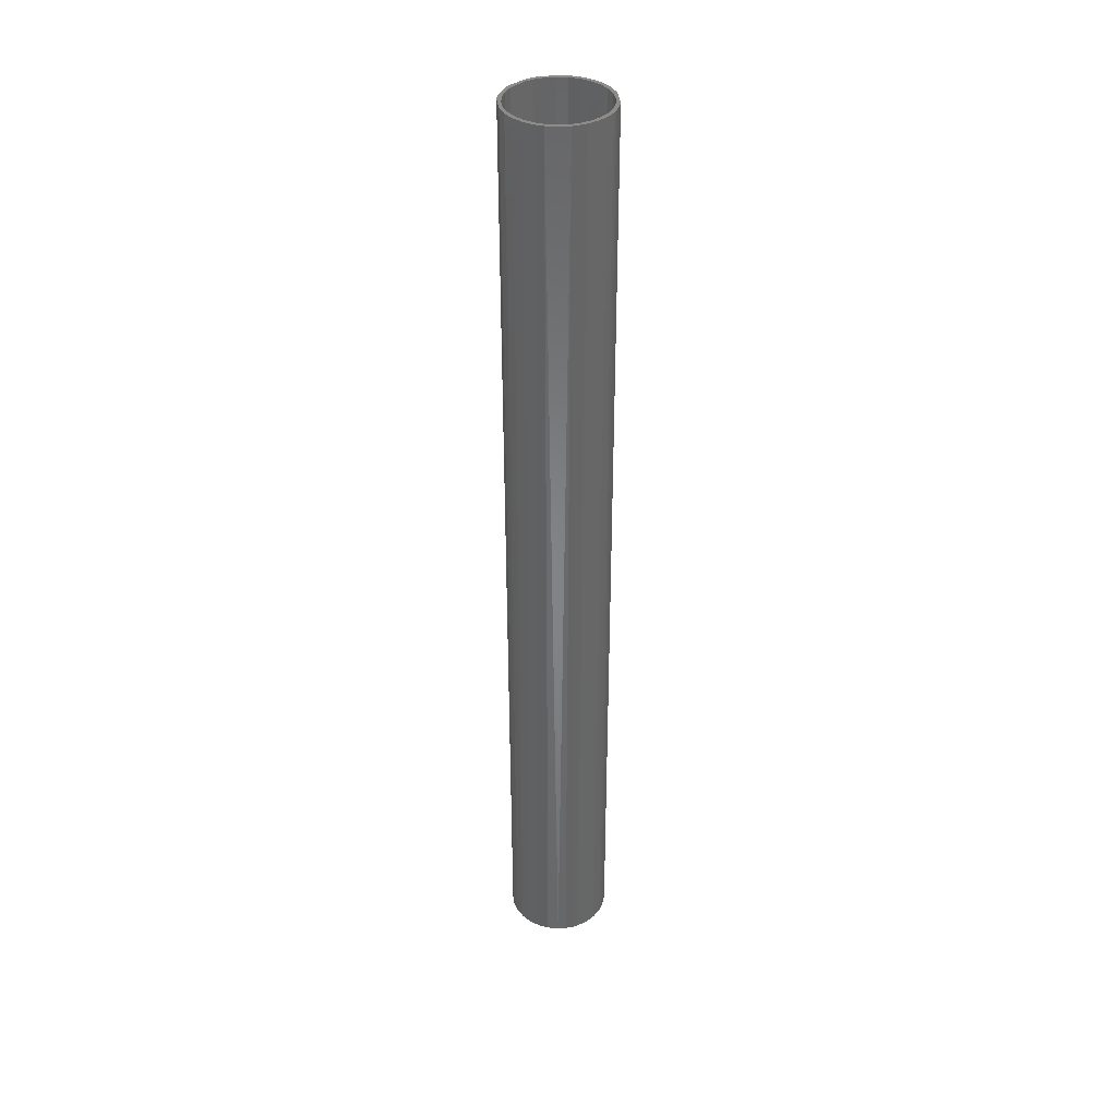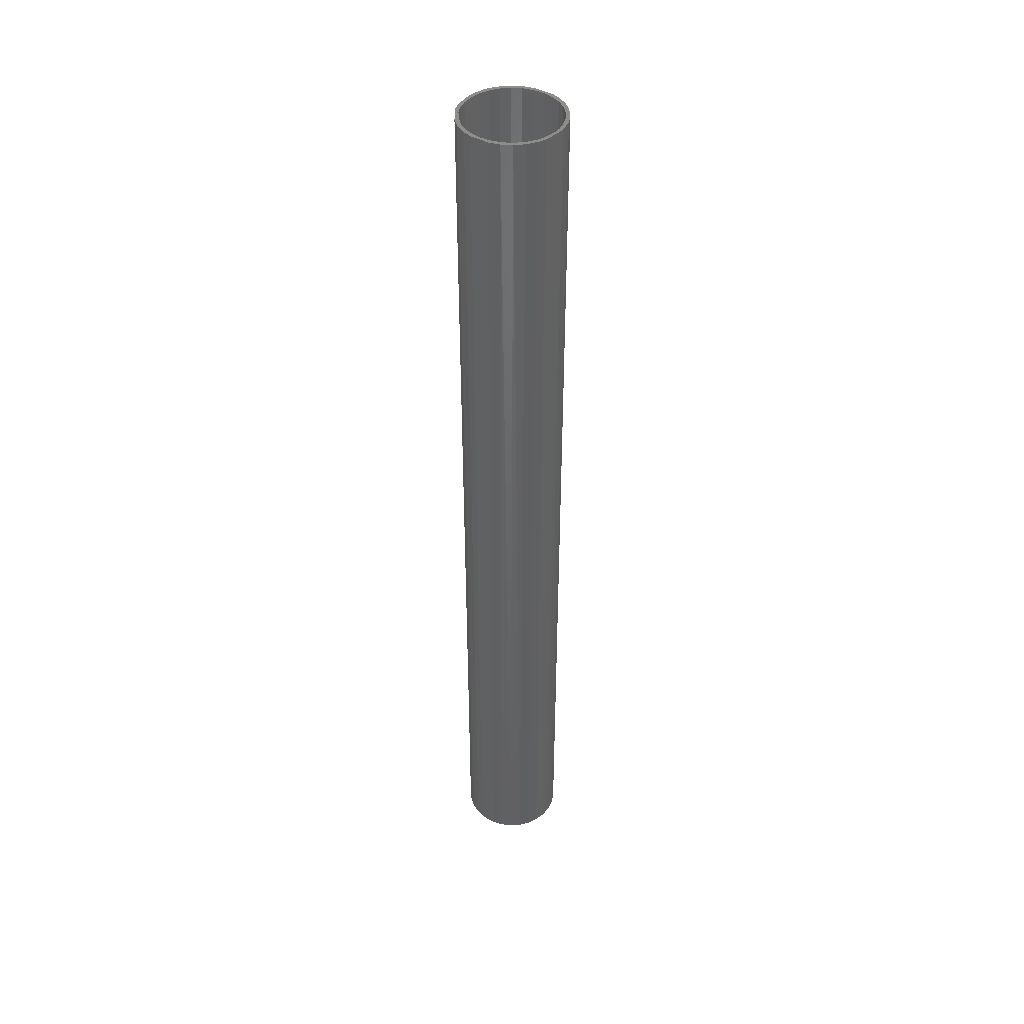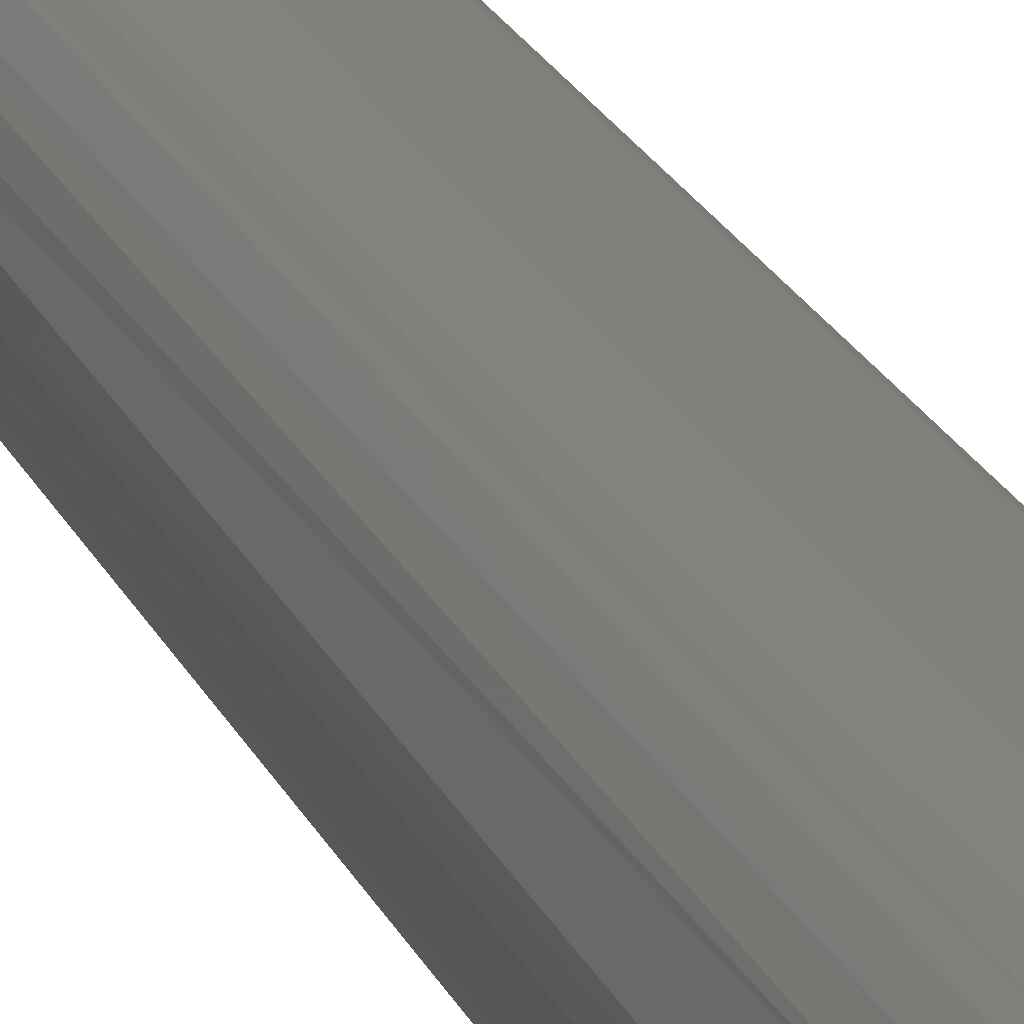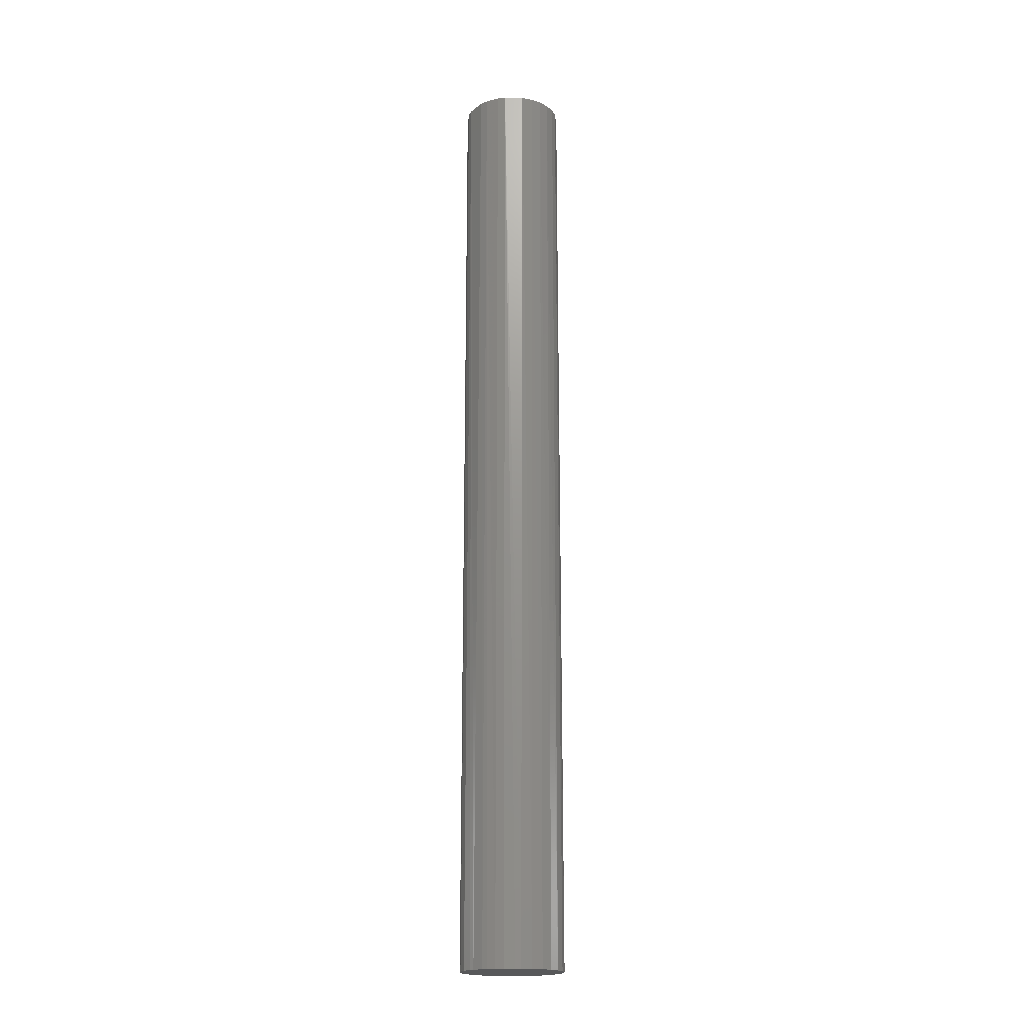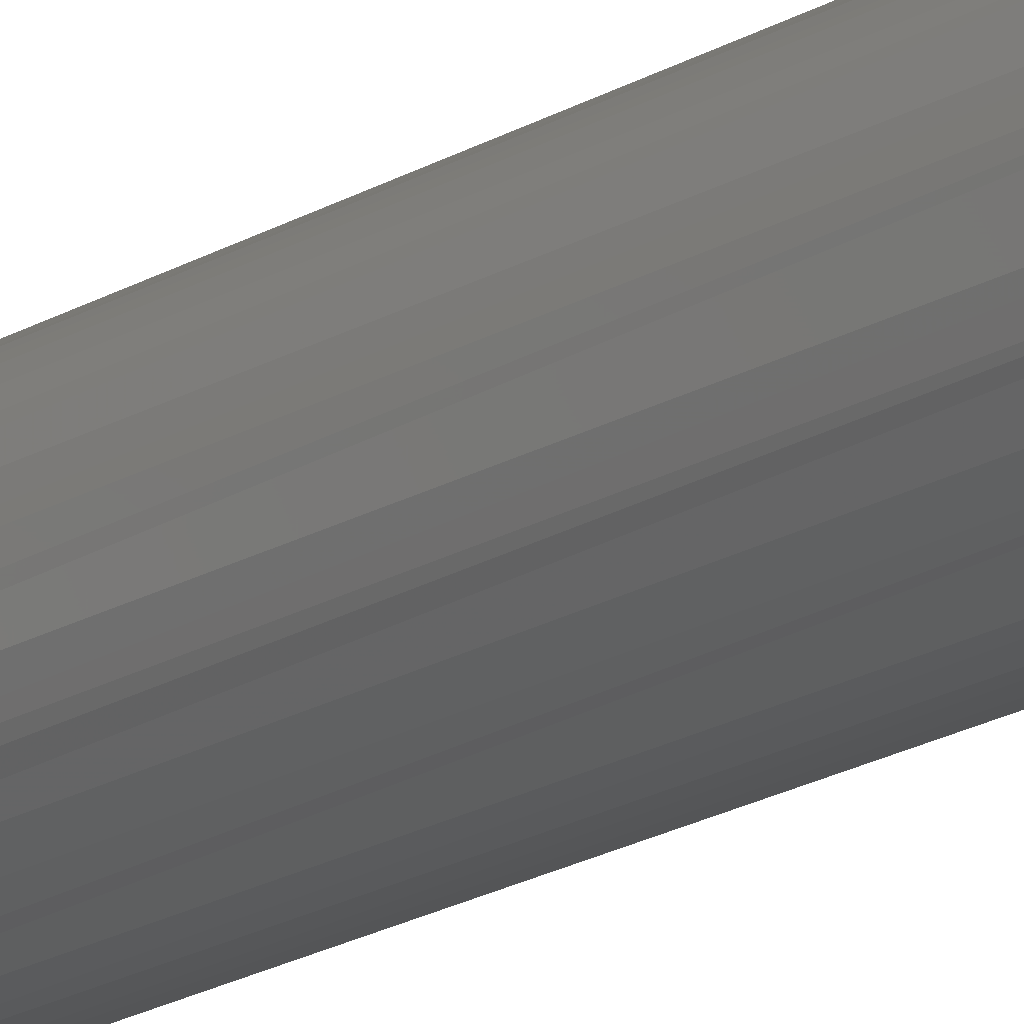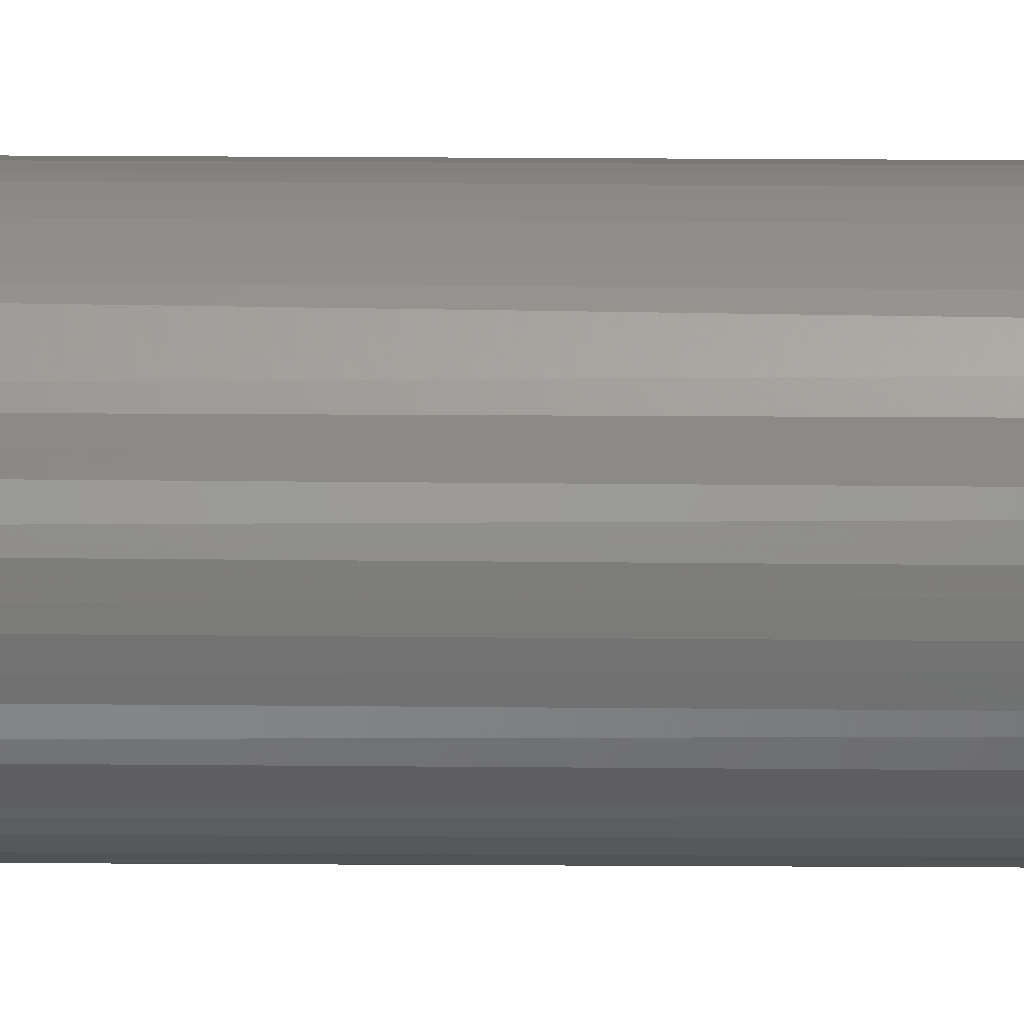
<metadata>
{"format":"stl","ext":"stl","renderer":"f3d","projection":"perspective","resolution":1024,"background":"white","views":[{"elev":37.3,"azim":59.5,"up":"+Z"},{"elev":42.6,"azim":11.3,"up":"+Z"},{"elev":16.1,"azim":-14.5,"up":"+Y"},{"elev":-18.8,"azim":-25.3,"up":"+Z"},{"elev":-19.7,"azim":-42.0,"up":"+Y"},{"elev":-58.8,"azim":89.7,"up":"+Y"}]}
</metadata>
<code>
# stl→obj: 124 verts, 244 faces
v 0.01854 0.01957 -0.003654
v 0.02505 -0.009979 -0.003654
v 0.01515 0.02235 -0.003654
v 0.007223 0.02602 -0.003654
v 0.009994 0.02508 -0.003654
v 0.02559 0.008621 -0.003654
v 0.02684 0.002919 -0.003654
v 0.02313 0.01392 -0.003654
v 0.0215 0.01634 -0.003654
v 0.02637 -0.005804 -0.003654
v 0.02684 -0.002919 -0.003654
v 0.02313 -0.01392 -0.003654
v -0.004368 0.02664 -0.003654
v 0.0196 -0.01857 -0.003654
v 0.009994 -0.02508 -0.003654
v 0.01515 -0.02235 -0.003654
v 0.004368 -0.02664 -0.003654
v 0.001462 0.02696 -0.003654
v -0.009994 0.02508 -0.003654
v -0.027 0 -0.003654
v -0.01515 0.02235 -0.003654
v -0.02559 0.008621 -0.003654
v -0.02313 0.01392 -0.003654
v -0.02637 0.005804 -0.003654
v -0.0215 0.01634 -0.003654
v -0.01854 0.01957 -0.003654
v -0.009994 -0.02508 -0.003654
v -0.007223 -0.02602 -0.003654
v -0.01515 -0.02235 -0.003654
v -0.001462 -0.02696 -0.003654
v -0.02313 -0.01392 -0.003654
v -0.02559 -0.008621 -0.003654
v -0.02637 -0.005804 -0.003654
v -0.01854 -0.01957 -0.003654
v -0.0215 -0.01634 -0.003654
v -0.02485 0.002703 0.001346
v -0.02269 -0.0105 0.001346
v -0.0199 -0.01513 0.001346
v -0.02369 -0.007983 0.001346
v -0.02485 -0.002703 0.001346
v -0.01619 -0.01905 0.001346
v 0.0199 0.01513 0.001346
v 0.01619 0.01905 0.001346
v -0.01171 -0.02209 0.001346
v -0.001353 -0.02496 0.001346
v -0.006688 -0.02409 0.001346
v -0.01403 0.02069 0.001346
v -0.01815 0.01719 0.001346
v -0.02142 0.01289 0.001346
v -0.02369 0.007983 0.001346
v 0.001353 0.02496 0.001346
v -0.004045 0.02467 0.001346
v -0.009253 0.02322 0.001346
v 0.01619 -0.01905 0.001346
v 0.01403 -0.02069 0.001346
v 0.009253 -0.02322 0.001346
v 0.004045 -0.02467 0.001346
v 0.02142 -0.01289 0.001346
v 0.02269 -0.0105 0.001346
v 0.01903 -0.01616 0.001346
v 0.02405 -0.006678 0.001346
v 0.02485 -0.002703 0.001346
v 0.02485 0.002703 0.001346
v 0.02442 0.005374 0.001346
v 0.02269 0.0105 0.001346
v 0.006688 0.02409 0.001346
v 0.01171 0.02209 0.001346
v 0.005796 -0.02633 0.4953
v 0.01132 -0.02447 0.4953
v -0.01132 0.02447 0.4953
v -0.01515 0.02235 0.4953
v -0.02313 -0.01392 0.4953
v 0.02559 -0.008621 0.4953
v -0.01515 -0.02235 0.4953
v 0.01515 0.02235 0.4953
v 0.02661 0.004362 0.4953
v -0.02055 0.01745 0.4953
v 0.01854 0.01957 0.4953
v 0.02692 -0.00146 0.4953
v -0.02313 0.01392 0.4953
v 0.02505 0.009979 0.4953
v 0.0196 -0.01857 0.4953
v -0.005796 0.02633 0.4953
v -3.035e-17 0.02696 0.4953
v 0 -0.02696 0.4953
v 0.0215 0.01634 0.4953
v -0.02661 0.004362 0.4953
v -0.027 0 0.4953
v -0.02505 -0.009979 0.4953
v 0.005796 0.02633 0.4953
v 0.01632 -0.02146 0.4953
v -0.01854 -0.01957 0.4953
v -0.005796 -0.02633 0.4953
v 0.005366 -0.02438 0.4953
v -0.02493 0.001351 0.4953
v 0 -0.02496 0.4953
v -0.02485 -0.002703 0.4953
v -0.005366 -0.02438 0.4953
v -0.01048 -0.02266 0.4953
v -0.01511 -0.01987 0.4953
v 0.01048 -0.02266 0.4953
v 0.01511 0.01987 0.4953
v -0.02206 0.01169 0.4953
v 0 0.02496 0.4953
v 0.01048 0.02266 0.4953
v 0.005366 0.02438 0.4953
v 0.02405 0.006678 0.4953
v 0.01815 -0.01719 0.4953
v 0.01903 0.01616 0.4953
v -0.005366 0.02438 0.4953
v -0.01048 0.02266 0.4953
v -0.01511 0.01987 0.4953
v 0.02493 0.001351 0.4953
v -0.01903 0.01616 0.4953
v 0.02206 0.01169 0.4953
v -0.02206 -0.01169 0.4953
v 0.02463 -0.004039 0.4953
v 0.02269 -0.0105 0.4953
v -0.01903 -0.01616 0.4953
v 0.01511 -0.01987 0.4953
v -0.02405 0.006678 0.4953
v 0.02369 -0.007983 0.4953
v 0.02313 0.01392 0.4953
v -0.01748 0.02058 0.4953
f 1 2 3
f 4 5 2
f 5 3 2
f 6 7 8
f 9 8 2
f 2 8 10
f 11 8 7
f 10 8 11
f 1 9 2
f 12 13 2
f 14 13 12
f 15 13 16
f 17 13 15
f 4 2 18
f 19 20 21
f 22 23 24
f 20 24 23
f 23 25 20
f 20 25 26
f 13 20 19
f 26 21 20
f 27 13 28
f 29 13 27
f 14 16 13
f 18 2 13
f 28 13 30
f 30 13 17
f 31 32 13
f 33 20 13
f 29 34 13
f 34 35 13
f 35 31 13
f 33 13 32
f 36 37 38
f 36 39 37
f 36 40 39
f 38 41 42
f 42 43 38
f 41 44 42
f 45 42 46
f 44 46 42
f 47 48 38
f 48 49 38
f 49 50 38
f 36 38 50
f 51 52 38
f 47 38 53
f 53 38 52
f 54 42 55
f 55 42 56
f 56 42 57
f 58 59 42
f 45 57 42
f 60 42 54
f 60 58 42
f 59 61 42
f 61 62 42
f 63 42 62
f 63 64 42
f 65 42 64
f 51 38 66
f 66 38 67
f 67 38 43
f 68 17 15
f 69 15 16
f 21 70 19
f 26 71 21
f 35 34 72
f 2 10 73
f 2 73 12
f 74 27 28
f 74 29 27
f 75 5 4
f 6 76 7
f 77 26 25
f 73 10 11
f 1 78 9
f 7 79 11
f 22 80 23
f 6 8 81
f 12 82 14
f 83 13 19
f 1 3 78
f 3 5 75
f 18 13 84
f 30 17 85
f 9 86 8
f 24 20 87
f 88 20 33
f 31 89 32
f 31 35 72
f 4 18 90
f 80 22 24
f 88 33 32
f 14 91 16
f 77 25 23
f 92 34 29
f 93 28 30
f 94 56 57
f 36 95 40
f 45 96 57
f 40 97 39
f 45 46 98
f 46 44 99
f 100 44 41
f 56 101 55
f 67 43 102
f 49 103 50
f 104 52 51
f 66 67 105
f 51 66 106
f 107 65 64
f 108 58 60
f 43 42 109
f 52 110 53
f 47 53 111
f 48 47 112
f 113 64 63
f 48 114 49
f 113 63 62
f 65 115 42
f 37 116 38
f 61 117 62
f 118 61 59
f 59 58 118
f 119 41 38
f 54 120 60
f 121 36 50
f 120 54 55
f 97 37 39
f 68 15 69
f 96 94 57
f 101 56 94
f 122 61 118
f 16 91 69
f 108 118 58
f 122 117 61
f 11 79 73
f 73 82 12
f 117 113 62
f 79 7 76
f 76 6 81
f 81 8 123
f 123 8 86
f 84 90 18
f 105 106 66
f 107 115 65
f 109 42 115
f 86 9 78
f 75 78 3
f 90 75 4
f 102 43 109
f 113 107 64
f 104 51 106
f 72 89 31
f 72 34 92
f 102 105 67
f 88 32 89
f 97 40 95
f 96 45 98
f 74 92 29
f 28 93 74
f 85 93 30
f 46 99 98
f 119 100 41
f 44 100 99
f 80 24 87
f 82 91 14
f 95 36 121
f 108 60 120
f 19 70 83
f 23 80 77
f 110 111 53
f 26 77 124
f 114 48 112
f 103 49 114
f 85 17 68
f 50 103 121
f 55 101 120
f 87 20 88
f 104 110 52
f 97 116 37
f 116 119 38
f 47 111 112
f 71 26 124
f 70 21 71
f 84 13 83
f 88 97 95
f 88 89 97
f 72 116 89
f 97 89 116
f 92 119 72
f 116 72 119
f 74 100 92
f 93 99 74
f 119 92 100
f 85 98 93
f 100 74 99
f 96 98 85
f 99 93 98
f 71 124 112
f 77 114 124
f 112 124 114
f 80 114 77
f 114 80 103
f 80 87 121
f 88 95 87
f 103 80 121
f 121 87 95
f 84 110 104
f 84 83 110
f 71 111 70
f 70 110 83
f 110 70 111
f 111 71 112
f 85 94 96
f 85 68 94
f 69 94 68
f 91 101 69
f 82 108 91
f 105 90 106
f 104 106 84
f 102 75 105
f 84 106 90
f 75 90 105
f 75 102 78
f 78 102 109
f 107 81 115
f 115 123 109
f 78 109 86
f 86 109 123
f 113 76 107
f 123 115 81
f 81 107 76
f 117 79 113
f 76 113 79
f 122 73 117
f 118 73 122
f 79 117 73
f 73 118 82
f 120 91 108
f 101 91 120
f 108 82 118
f 94 69 101

</code>
